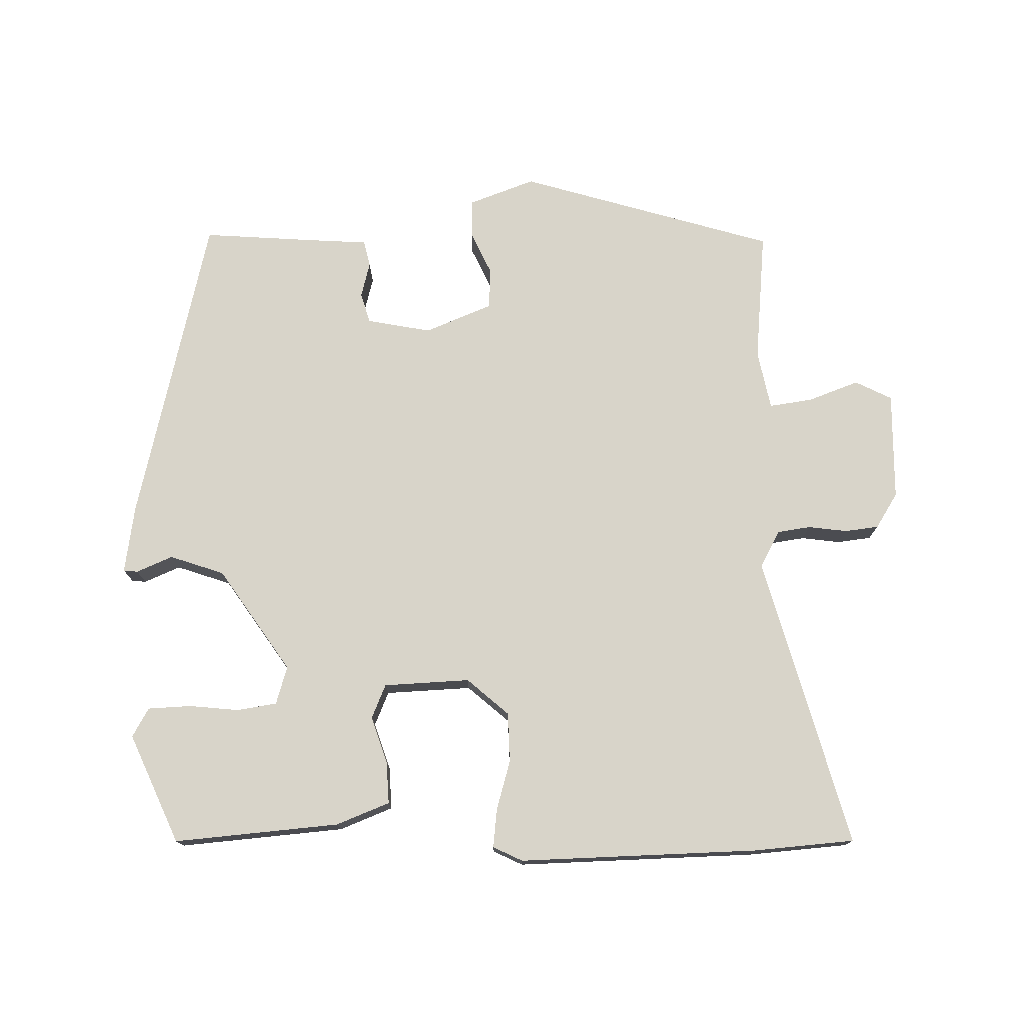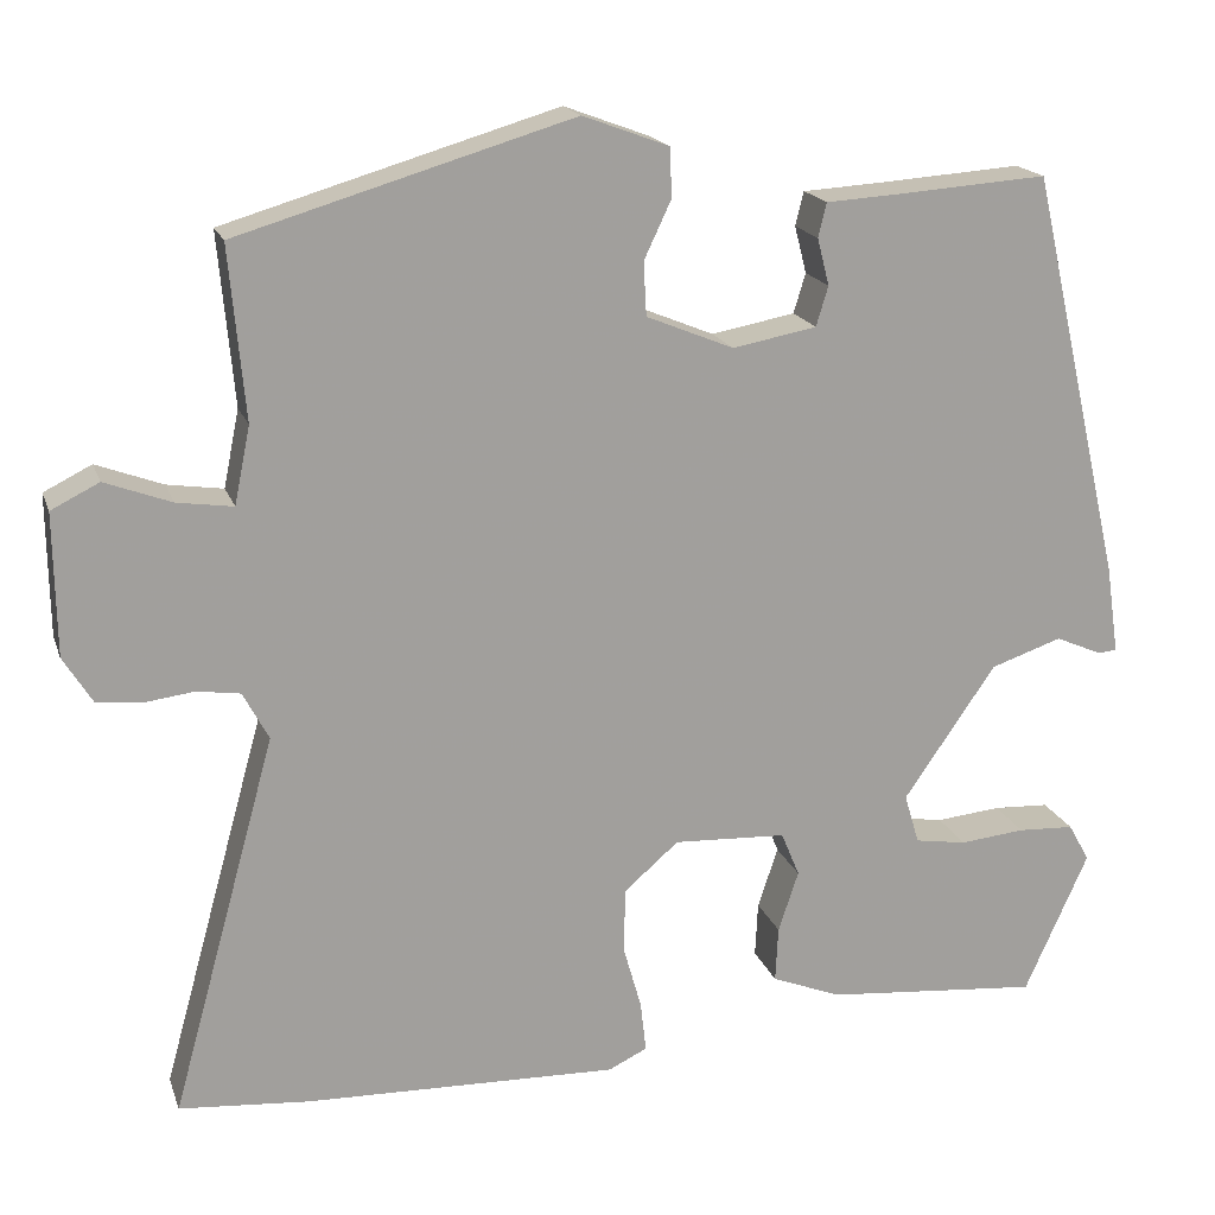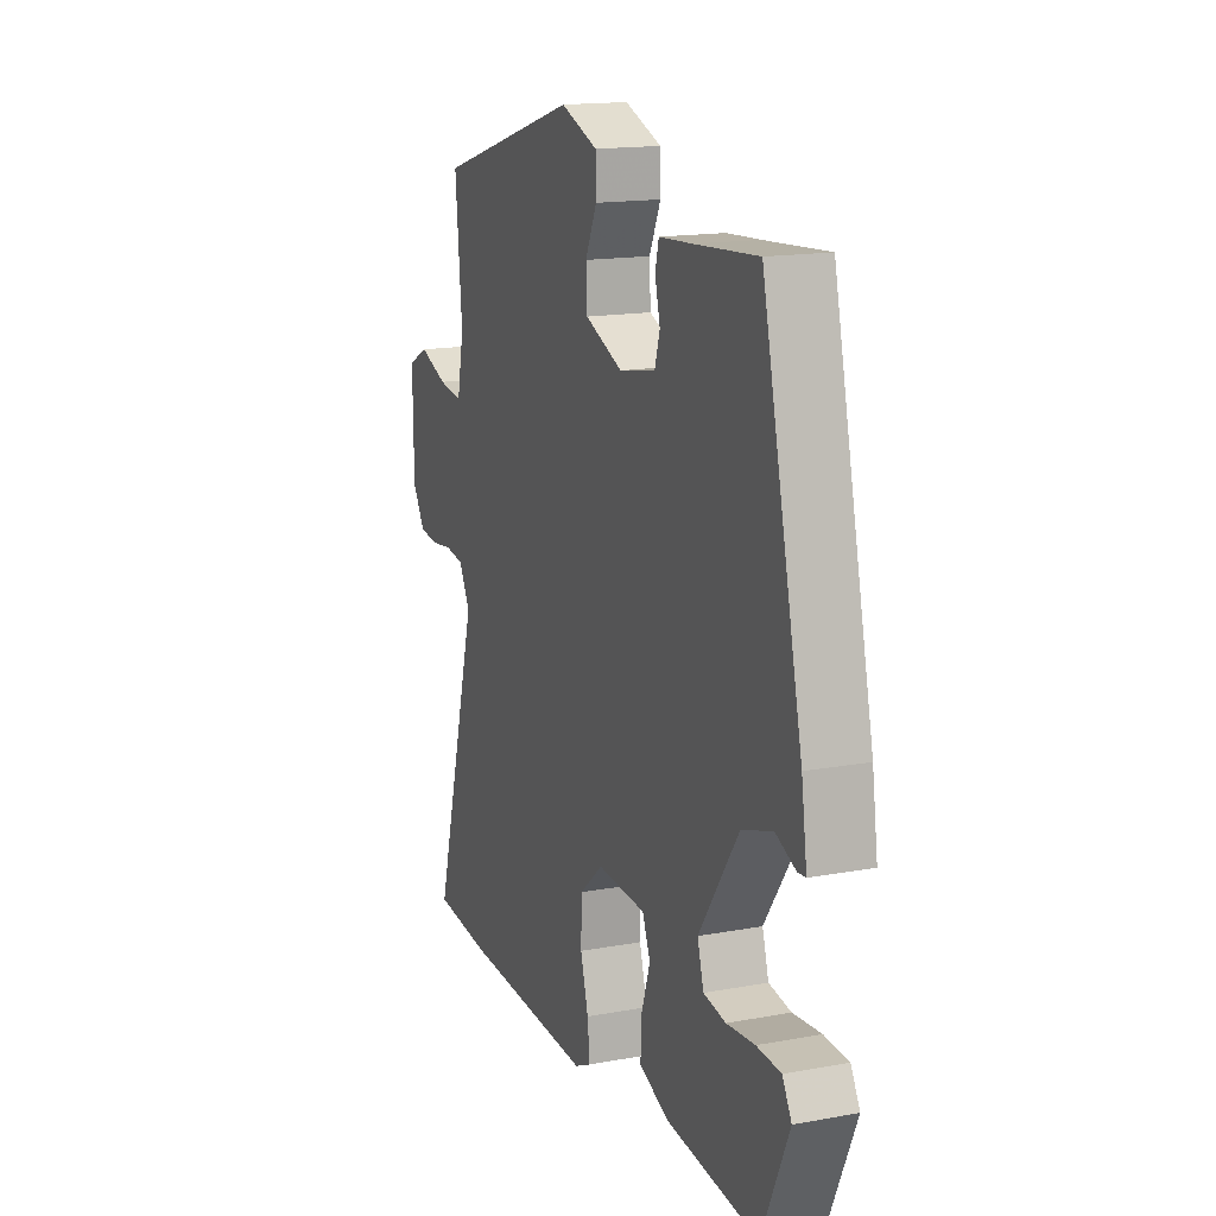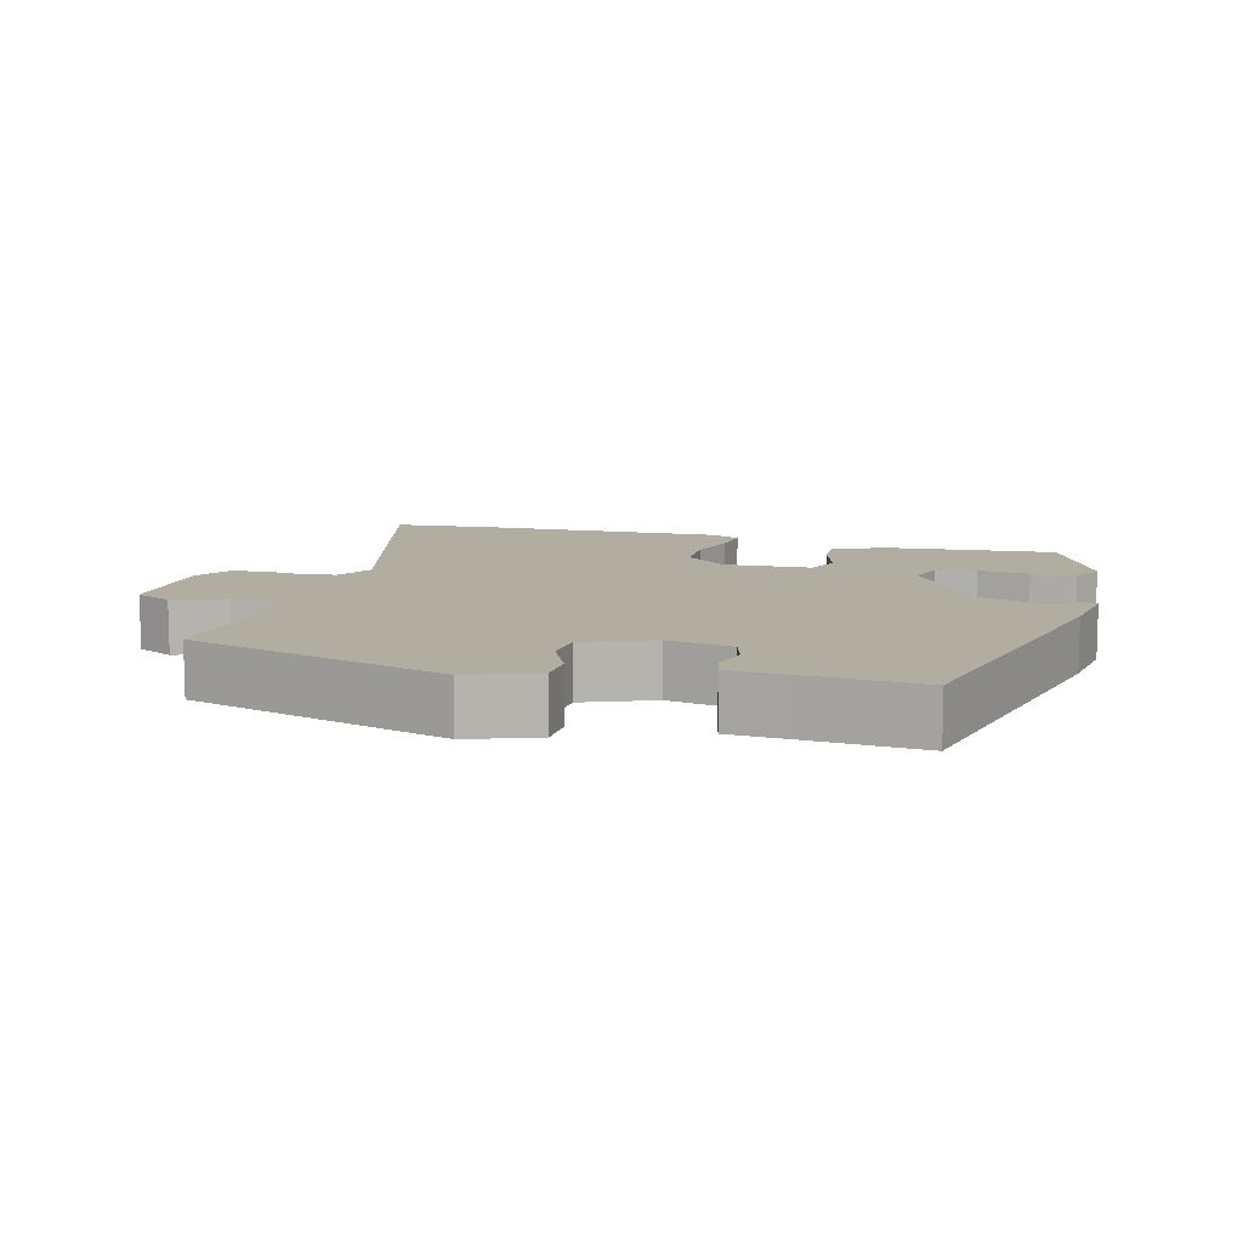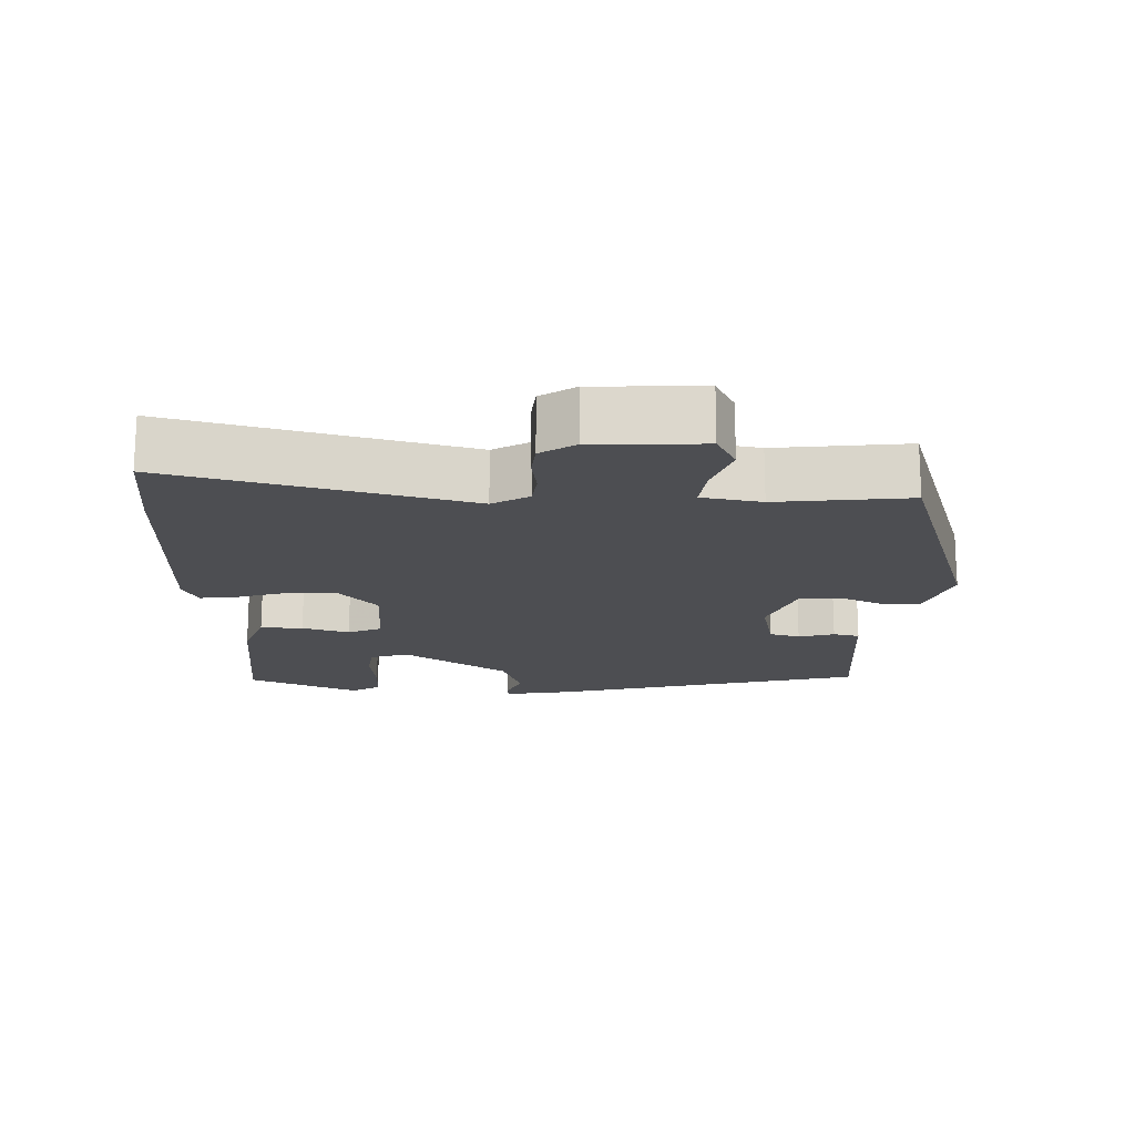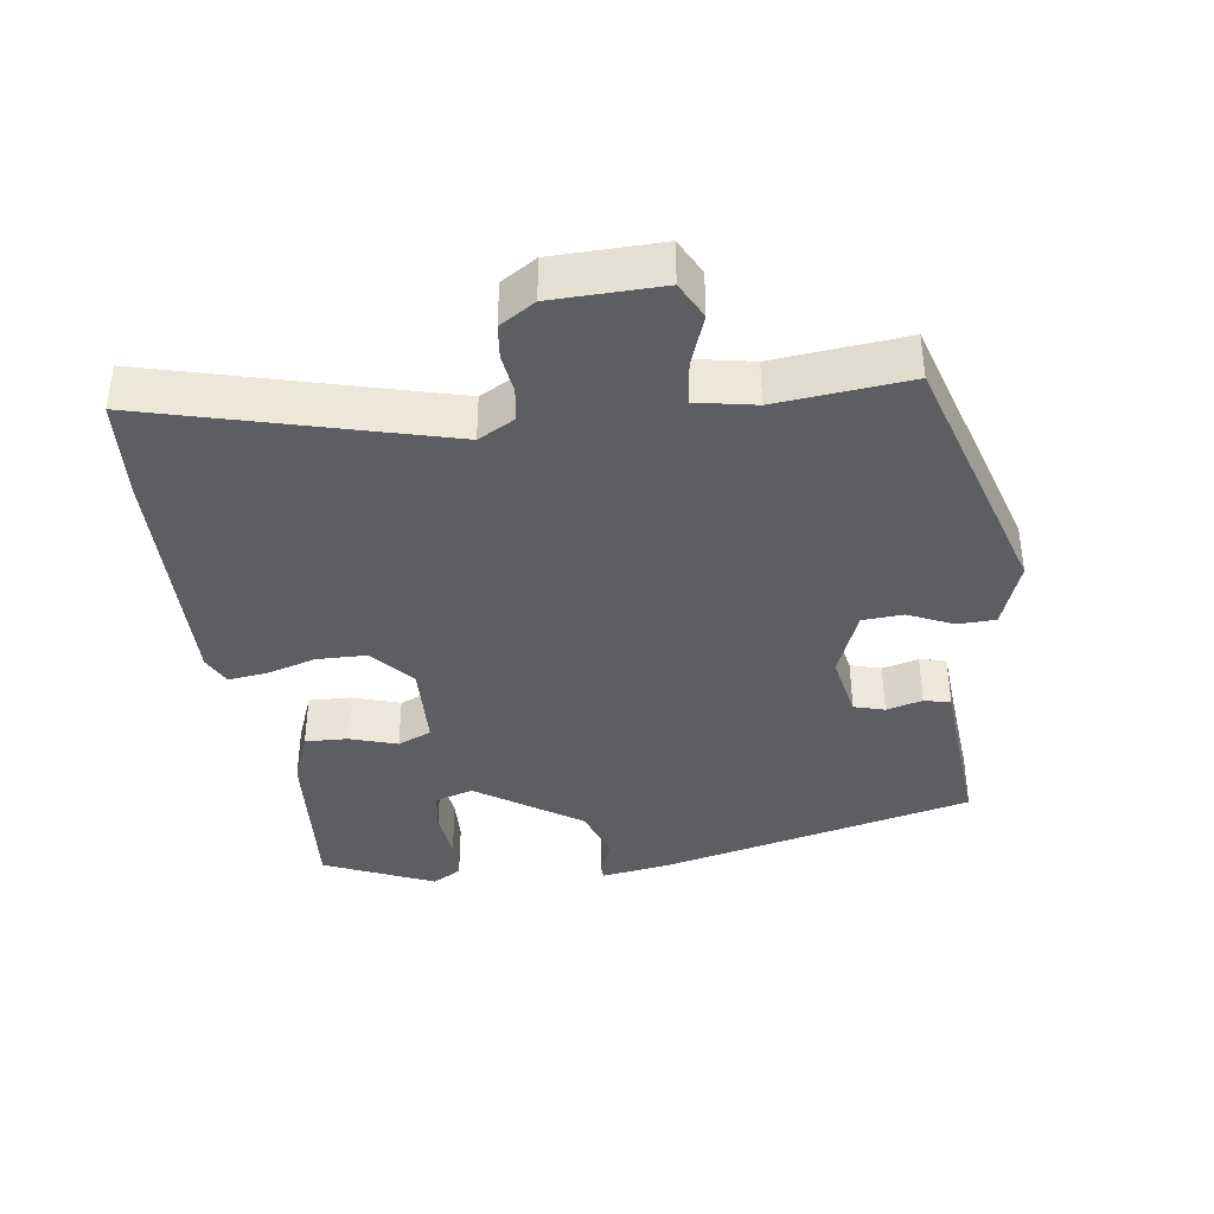
<metadata>
{"format":"obj","ext":"obj","renderer":"f3d","projection":"perspective","resolution":1024,"background":"white","views":[{"elev":75.4,"azim":179.2,"up":"+Y"},{"elev":18.0,"azim":-16.1,"up":"+Z"},{"elev":15.8,"azim":69.0,"up":"+Z"},{"elev":10.4,"azim":15.4,"up":"+Y"},{"elev":-17.2,"azim":-90.4,"up":"+Y"},{"elev":-38.7,"azim":-81.5,"up":"+Y"}]}
</metadata>
<code>
v 0.414 0.07 -0.481
v 0.18 0.07 -0.46
v 0.105 0.07 -0.43
v 0.108 0.07 -0.37
v 0.13 0.07 -0.304
v 0.11 0.07 -0.256
v -0.012 0.07 -0.25
v -0.071 0.07 -0.301
v -0.073 0.07 -0.371
v -0.053 0.07 -0.441
v -0.047 0.07 -0.496
v -0.089 0.07 -0.516
v -0.428 0.07 -0.506
v -0.57 0.07 -0.494
v -0.456 0.07 -0.082
v -0.484 0.07 -0.03
v -0.531 0.07 -0.023
v -0.586 0.07 -0.03
v -0.634 0.07 -0.024
v -0.665 0.07 0.026
v -0.667 0.07 0.18
v -0.615 0.07 0.206
v -0.543 0.07 0.179
v -0.482 0.07 0.17
v -0.465 0.07 0.254
v -0.482 0.07 0.441
v -0.119 0.07 0.548
v -0.025 0.07 0.513
v -0.024 0.07 0.459
v -0.053 0.07 0.397
v -0.05 0.07 0.339
v 0.045 0.07 0.3
v 0.136 0.07 0.317
v 0.149 0.07 0.36
v 0.136 0.07 0.411
v 0.145 0.07 0.448
v 0.229 0.07 0.453
v 0.388 0.07 0.464
v 0.49 0.07 0.02
v 0.504 0.07 -0.076
v 0.484 0.07 -0.078
v 0.433 0.07 -0.056
v 0.356 0.07 -0.082
v 0.256 0.07 -0.227
v 0.272 0.07 -0.281
v 0.328 0.07 -0.29
v 0.399 0.07 -0.283
v 0.46 0.07 -0.286
v 0.483 0.07 -0.327
v 0.414 0 -0.481
v 0.18 0 -0.46
v 0.105 0 -0.43
v 0.108 0 -0.37
v 0.13 0 -0.304
v 0.11 0 -0.256
v -0.012 0 -0.25
v -0.071 0 -0.301
v -0.073 0 -0.371
v -0.053 0 -0.441
v -0.047 0 -0.496
v -0.089 0 -0.516
v -0.428 0 -0.506
v -0.57 0 -0.494
v -0.456 0 -0.082
v -0.484 0 -0.03
v -0.531 0 -0.023
v -0.586 0 -0.03
v -0.634 0 -0.024
v -0.665 0 0.026
v -0.667 0 0.18
v -0.615 0 0.206
v -0.543 0 0.179
v -0.482 0 0.17
v -0.465 0 0.254
v -0.482 0 0.441
v -0.119 0 0.548
v -0.025 0 0.513
v -0.024 0 0.459
v -0.053 0 0.397
v -0.05 0 0.339
v 0.045 0 0.3
v 0.136 0 0.317
v 0.149 0 0.36
v 0.136 0 0.411
v 0.145 0 0.448
v 0.229 0 0.453
v 0.388 0 0.464
v 0.49 0 0.02
v 0.504 0 -0.076
v 0.484 0 -0.078
v 0.433 0 -0.056
v 0.356 0 -0.082
v 0.256 0 -0.227
v 0.272 0 -0.281
v 0.328 0 -0.29
v 0.399 0 -0.283
v 0.46 0 -0.286
v 0.483 0 -0.327
f 2 3 4
f 1 2 4
f 49 1 4
f 48 49 4
f 47 48 4
f 46 47 4
f 45 46 4 5
f 44 45 5 6
f 43 44 6 7
f 40 41 42
f 39 40 42
f 38 39 42
f 37 38 42
f 37 42 43
f 36 37 43
f 35 36 43
f 34 35 43
f 33 34 43 7
f 28 29 30
f 27 28 30
f 26 27 30
f 25 26 30
f 24 25 30 31
f 21 22 23
f 20 21 23
f 19 20 23
f 18 19 23
f 17 18 23
f 16 17 23 24
f 24 31 32
f 16 24 32
f 15 16 32
f 13 14 15
f 12 13 15
f 11 12 15
f 10 11 15
f 9 10 15
f 33 7 8
f 32 33 8
f 15 32 8
f 8 9 15
f 53 52 51
f 53 51 50
f 53 50 98
f 53 98 97
f 53 97 96
f 53 96 95
f 54 53 95 94
f 55 54 94 93
f 56 55 93 92
f 91 90 89
f 91 89 88
f 91 88 87
f 91 87 86
f 92 91 86
f 92 86 85
f 92 85 84
f 92 84 83
f 56 92 83 82
f 79 78 77
f 79 77 76
f 79 76 75
f 79 75 74
f 80 79 74 73
f 72 71 70
f 72 70 69
f 72 69 68
f 72 68 67
f 72 67 66
f 73 72 66 65
f 81 80 73
f 81 73 65
f 81 65 64
f 64 63 62
f 64 62 61
f 64 61 60
f 64 60 59
f 64 59 58
f 57 56 82
f 57 82 81
f 57 81 64
f 64 58 57
f 1 50 51 2
f 2 51 52 3
f 3 52 53 4
f 4 53 54 5
f 5 54 55 6
f 6 55 56 7
f 7 56 57 8
f 8 57 58 9
f 9 58 59 10
f 10 59 60 11
f 11 60 61 12
f 12 61 62 13
f 13 62 63 14
f 14 63 64 15
f 15 64 65 16
f 16 65 66 17
f 17 66 67 18
f 18 67 68 19
f 19 68 69 20
f 20 69 70 21
f 21 70 71 22
f 22 71 72 23
f 23 72 73 24
f 24 73 74 25
f 25 74 75 26
f 26 75 76 27
f 27 76 77 28
f 28 77 78 29
f 29 78 79 30
f 30 79 80 31
f 31 80 81 32
f 32 81 82 33
f 33 82 83 34
f 34 83 84 35
f 35 84 85 36
f 36 85 86 37
f 37 86 87 38
f 38 87 88 39
f 39 88 89 40
f 40 89 90 41
f 41 90 91 42
f 42 91 92 43
f 43 92 93 44
f 44 93 94 45
f 45 94 95 46
f 46 95 96 47
f 47 96 97 48
f 48 97 98 49
f 49 98 50 1

</code>
